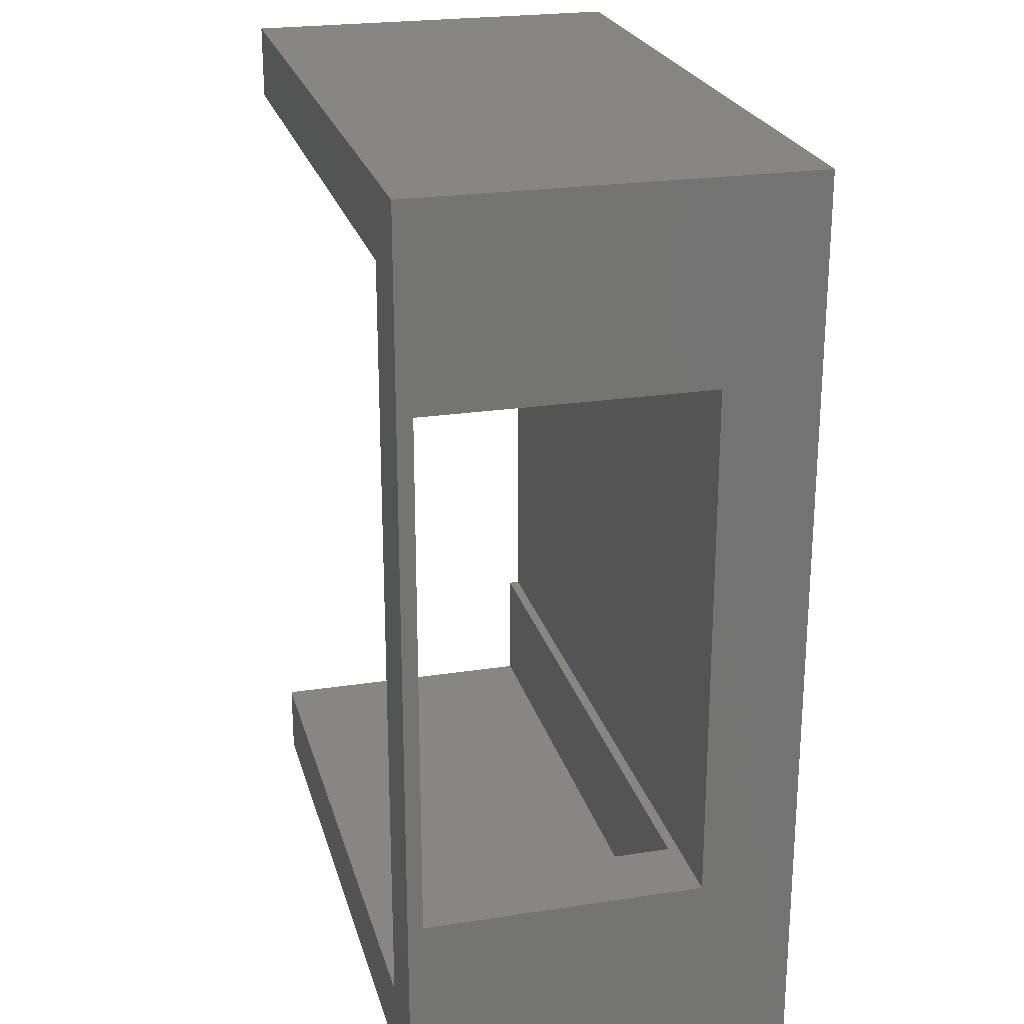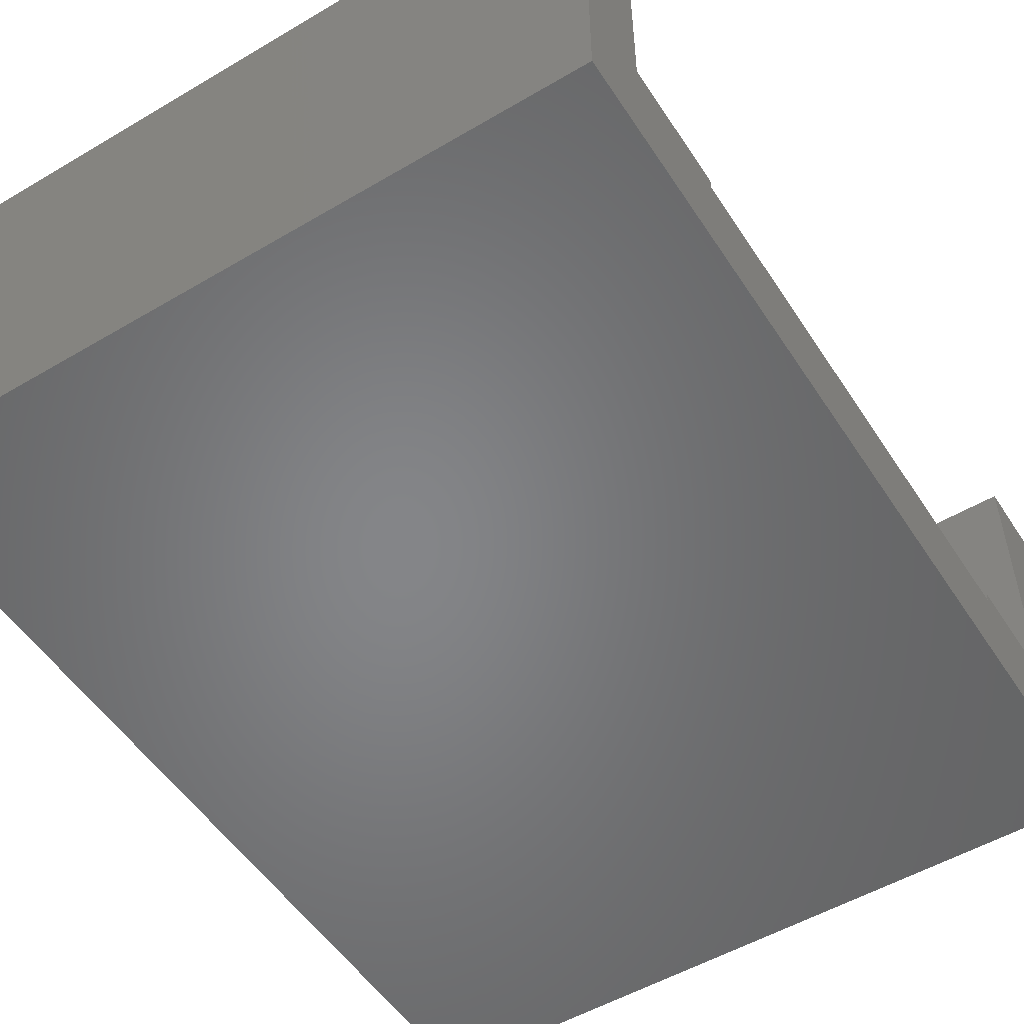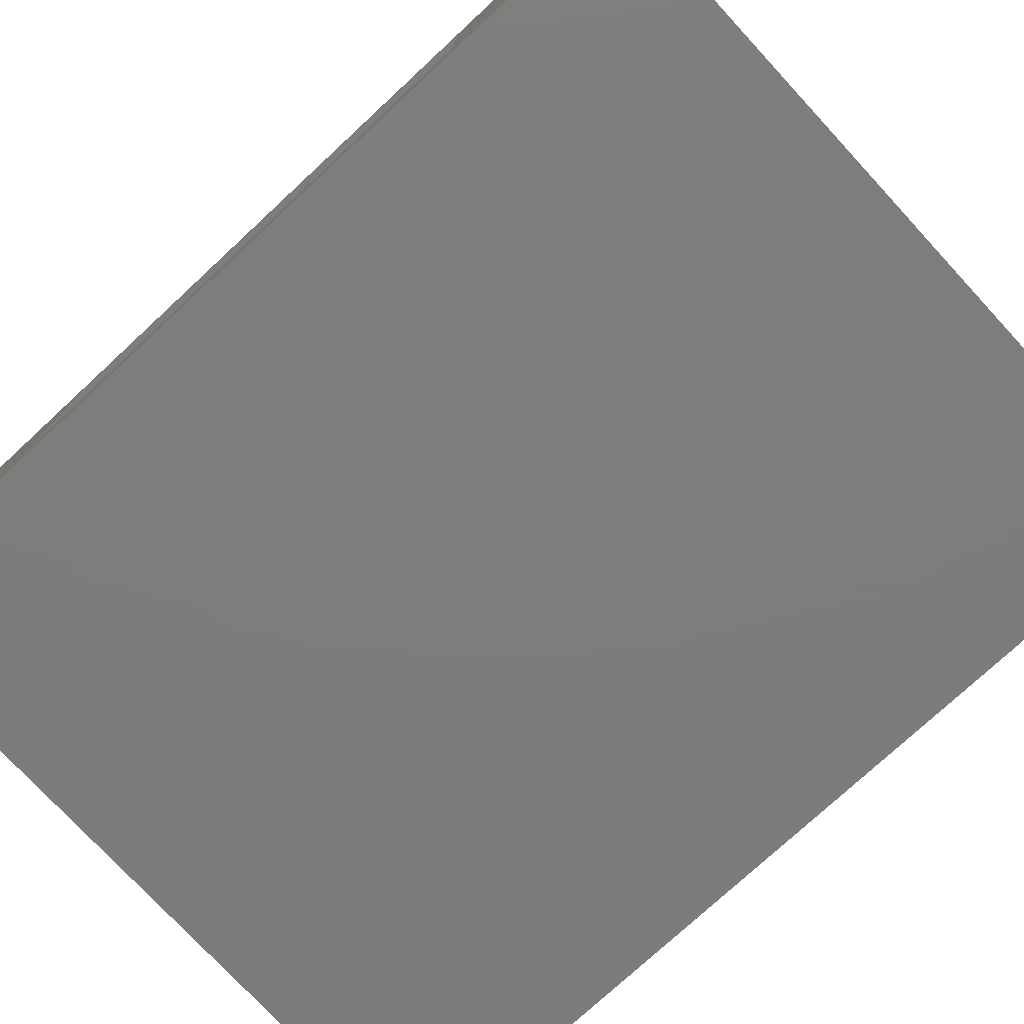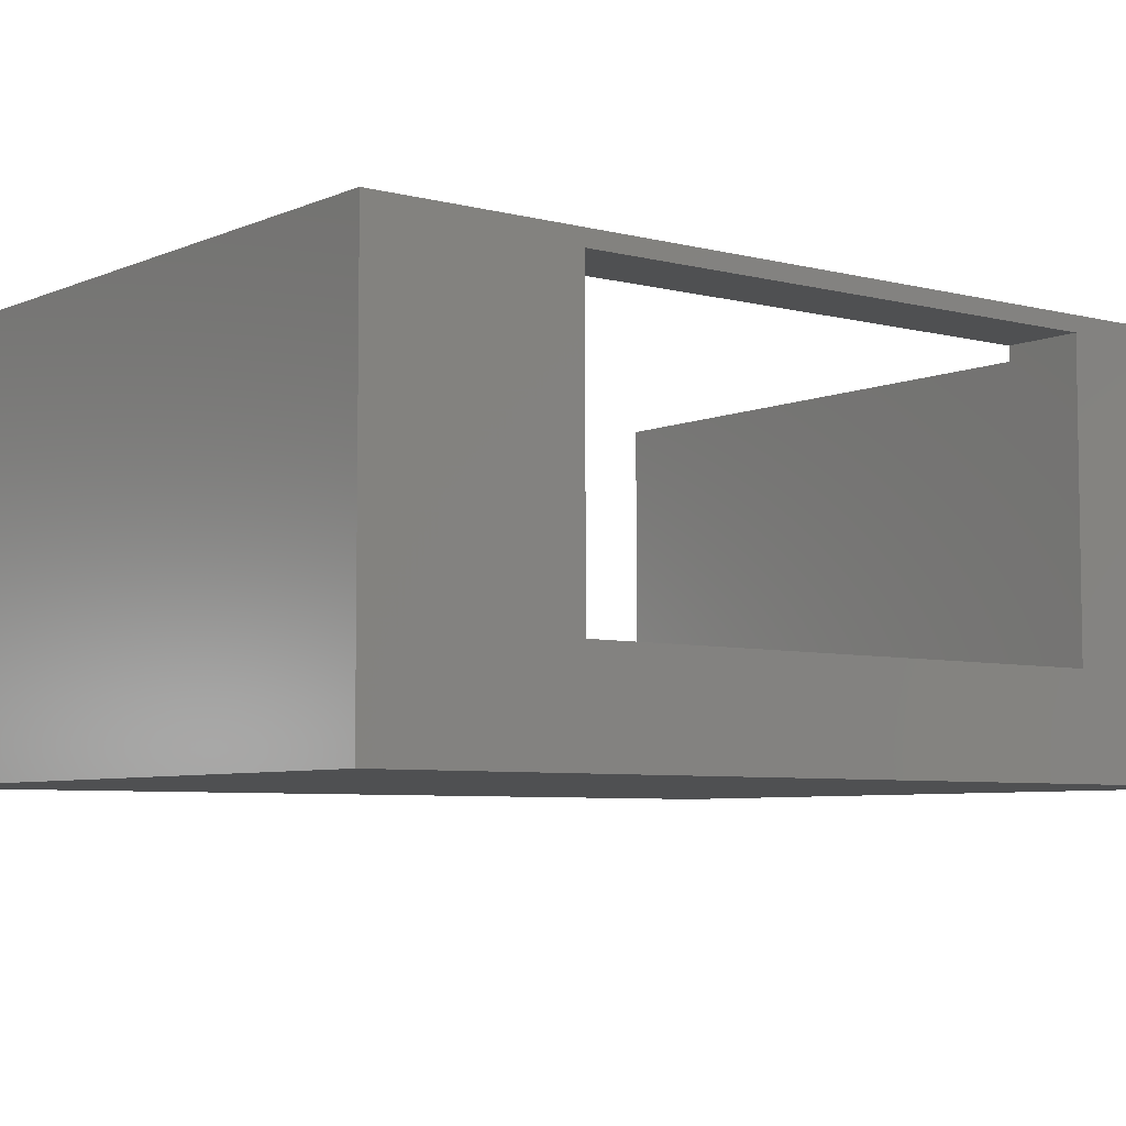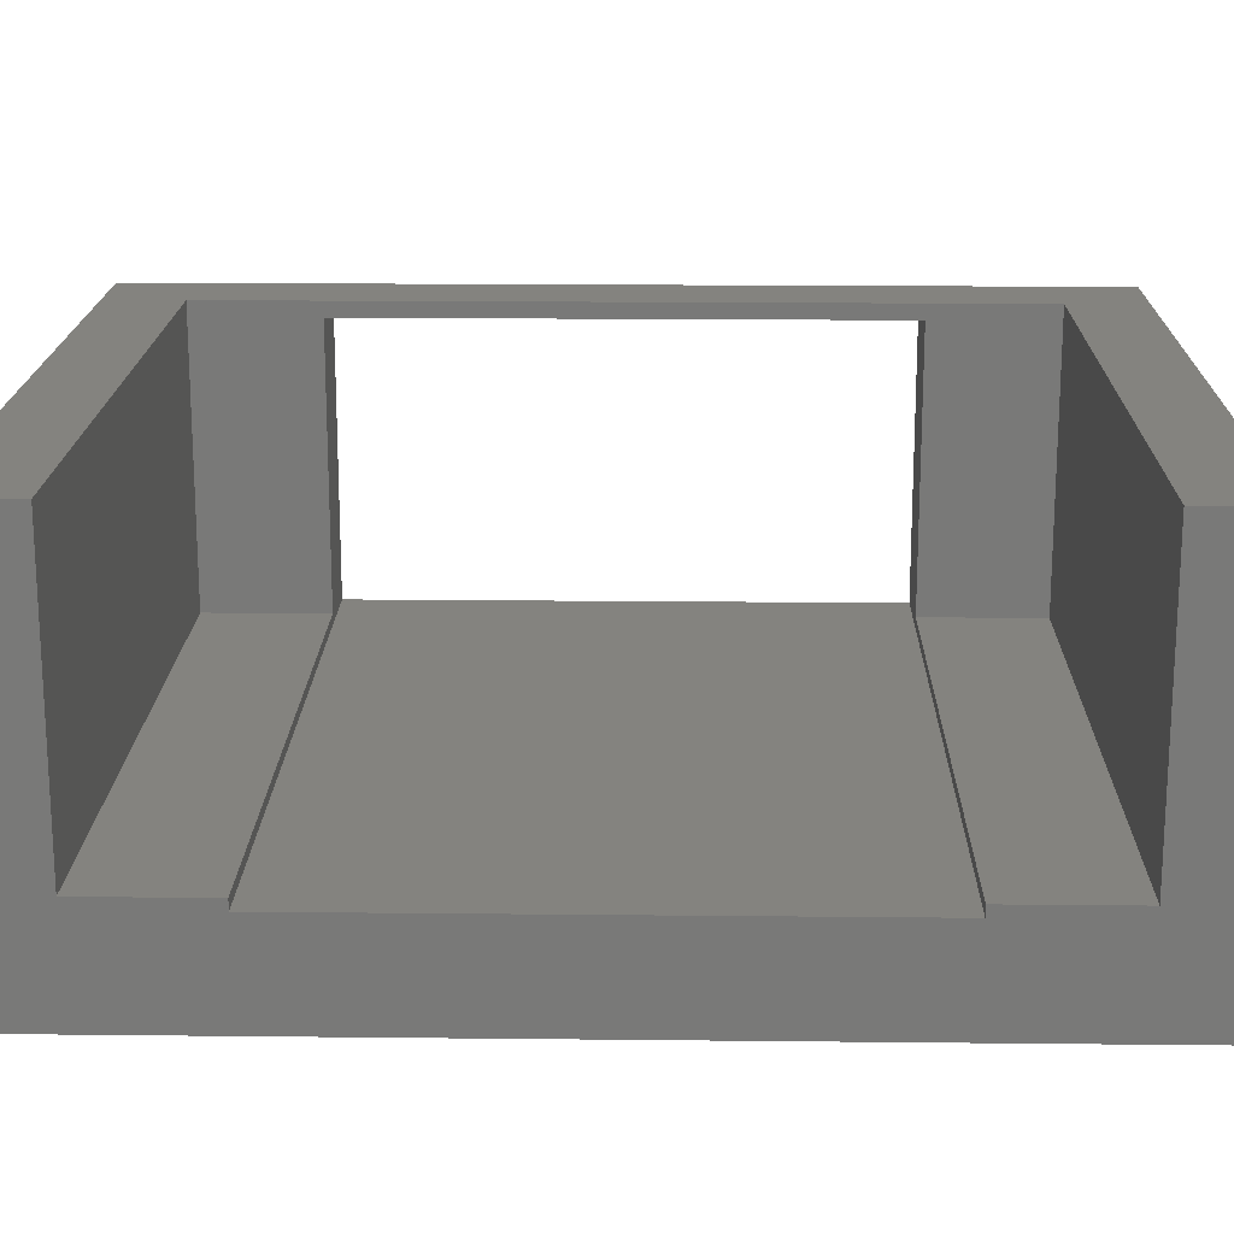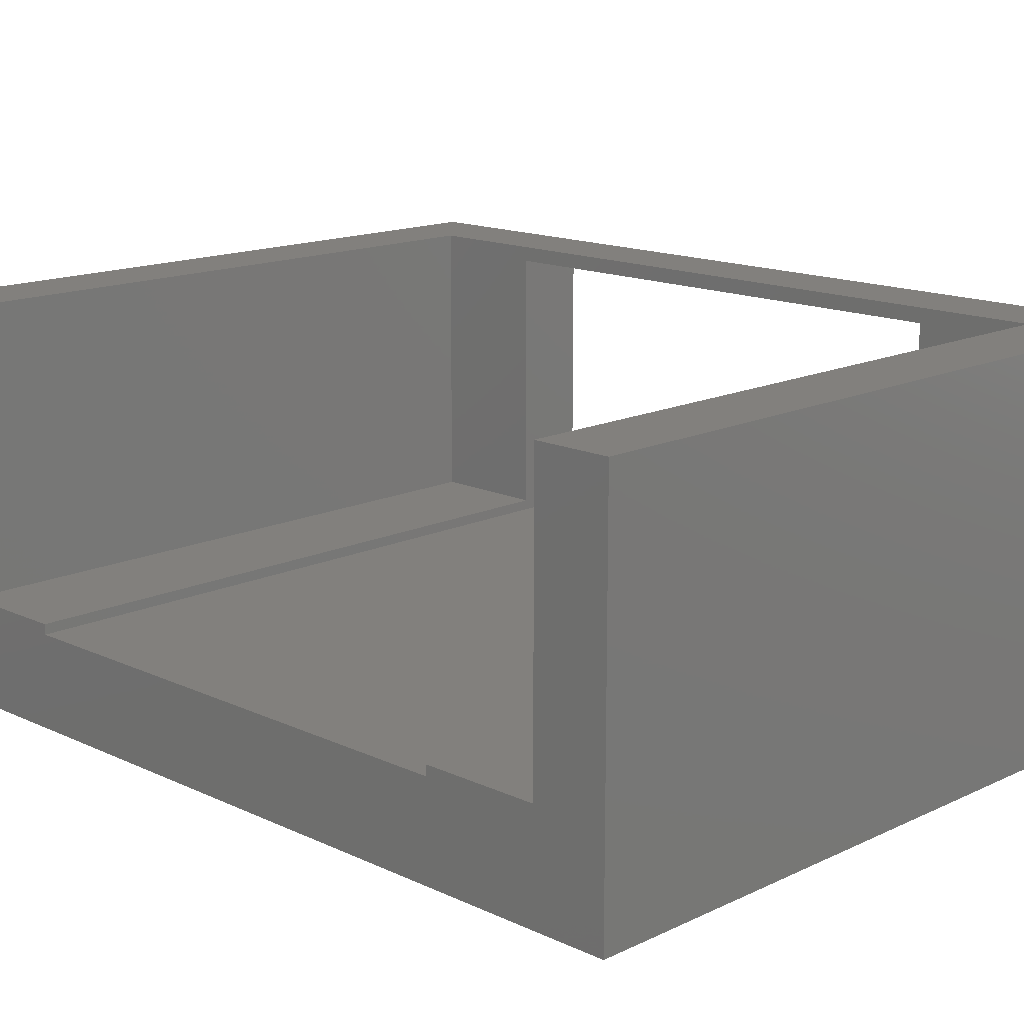
<metadata>
{"format":"stl","ext":"stl","renderer":"f3d","projection":"perspective","resolution":1024,"background":"white","views":[{"elev":23.7,"azim":75.6,"up":"+Y"},{"elev":-52.6,"azim":-147.6,"up":"+Z"},{"elev":-76.4,"azim":132.8,"up":"+Z"},{"elev":-6.0,"azim":52.0,"up":"+Z"},{"elev":17.8,"azim":-88.8,"up":"+Z"},{"elev":15.0,"azim":-45.2,"up":"+Z"}]}
</metadata>
<code>
# stl→obj: 29 verts, 58 faces
v 0.375 -0.2368 0.2031
v 0 -0.2368 0.2031
v 0.375 -0.2368 1.511e-19
v 0 -0.2368 0
v 0.375 0.2368 0.2031
v 0.375 0.2368 -2.885e-17
v 0 0.2368 0.2031
v 0 0.2368 0
v 0 0.198 0.2031
v 0.3359 0.198 0.2031
v 0.3359 -0.198 0.2031
v 0 -0.198 0.2031
v 0.375 0.1359 0.1953
v 0.375 -0.1359 0.1953
v 0.3359 0.1359 0.1953
v 0.3359 -0.1359 0.1953
v 0.3359 0.198 0.05469
v 0 0.198 0.05469
v 0.3359 0.1359 0.05469
v 0.3359 -0.198 0.05469
v 0.3359 -0.1359 0.05469
v 0 -0.198 0.05469
v 0 -0.198 0.1974
v 0.375 0.1359 0.04934
v 0.375 -0.1359 0.04934
v 0 0.1359 0.04934
v 0 -0.1359 0.04934
v 0 0.1359 0.05469
v 0 -0.1359 0.05469
f 1 2 3
f 3 2 4
f 5 6 7
f 7 6 8
f 7 9 5
f 5 9 10
f 5 10 1
f 1 10 11
f 1 11 2
f 2 11 12
f 13 14 15
f 15 14 16
f 17 10 18
f 18 10 9
f 10 17 19
f 10 19 15
f 10 15 16
f 10 16 11
f 20 11 21
f 21 11 16
f 4 8 3
f 3 8 6
f 20 22 23
f 20 23 12
f 20 12 11
f 5 1 14
f 5 14 13
f 5 13 24
f 5 24 6
f 14 1 25
f 25 1 3
f 25 3 24
f 24 3 6
f 26 27 24
f 24 27 25
f 26 28 18
f 26 18 8
f 26 8 4
f 26 4 27
f 4 2 12
f 4 12 23
f 4 23 22
f 4 22 29
f 4 29 27
f 7 8 9
f 9 8 18
f 21 16 14
f 21 14 25
f 21 25 27
f 21 27 29
f 19 28 26
f 19 26 24
f 19 24 13
f 19 13 15
f 28 19 18
f 18 19 17
f 22 20 29
f 29 20 21

</code>
